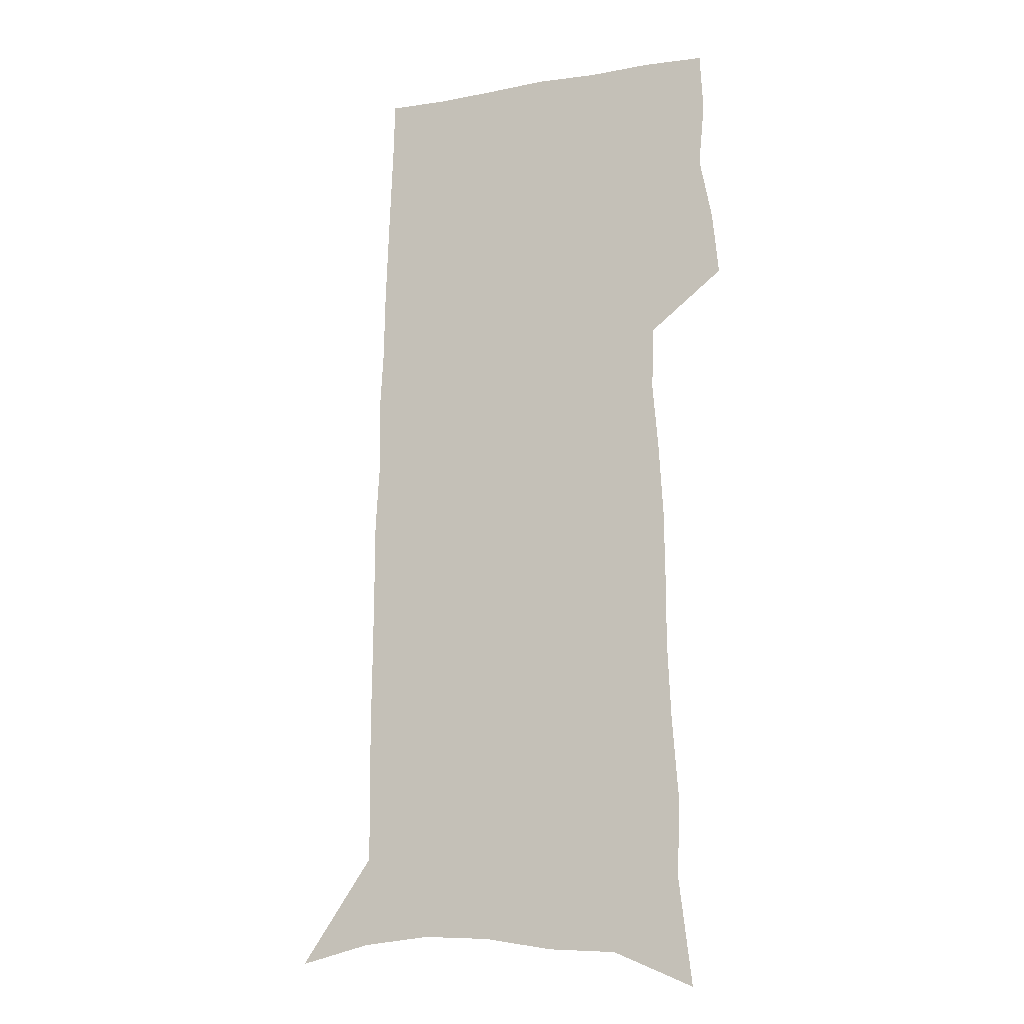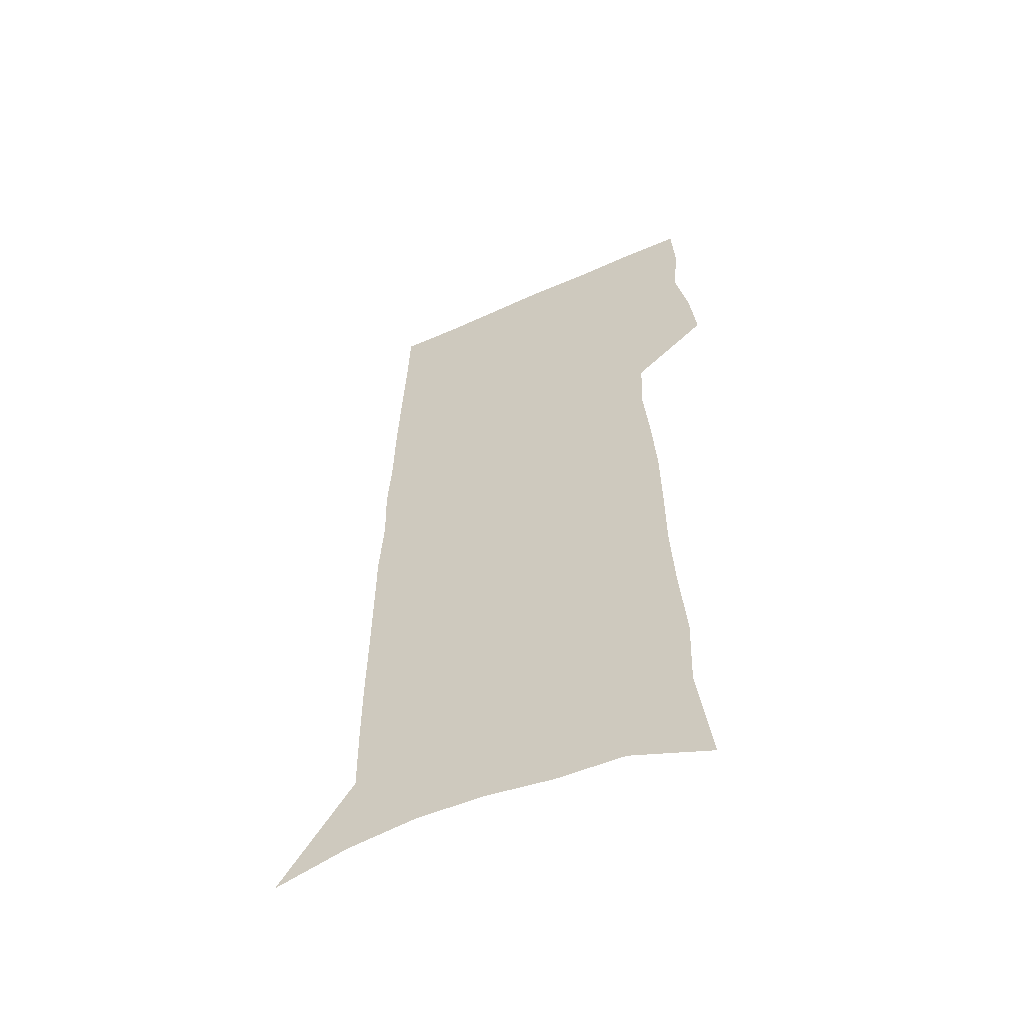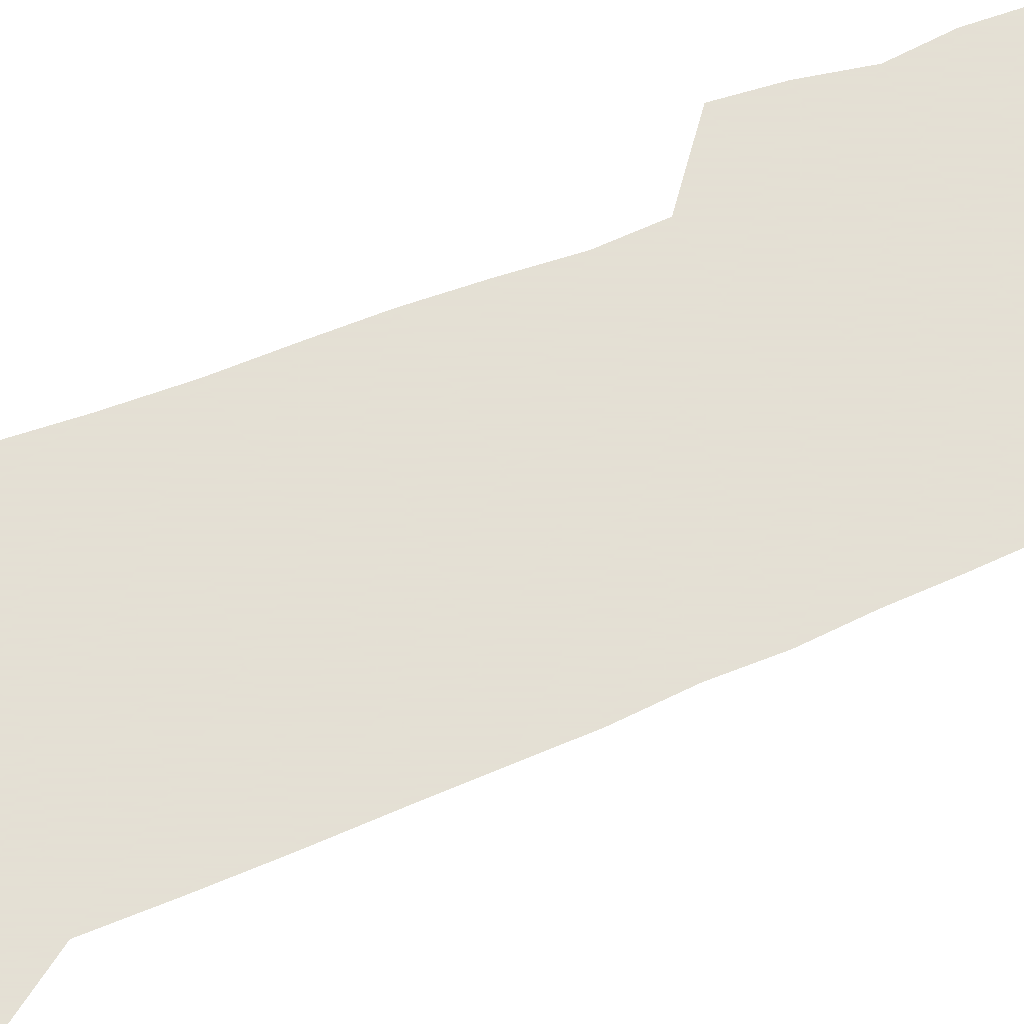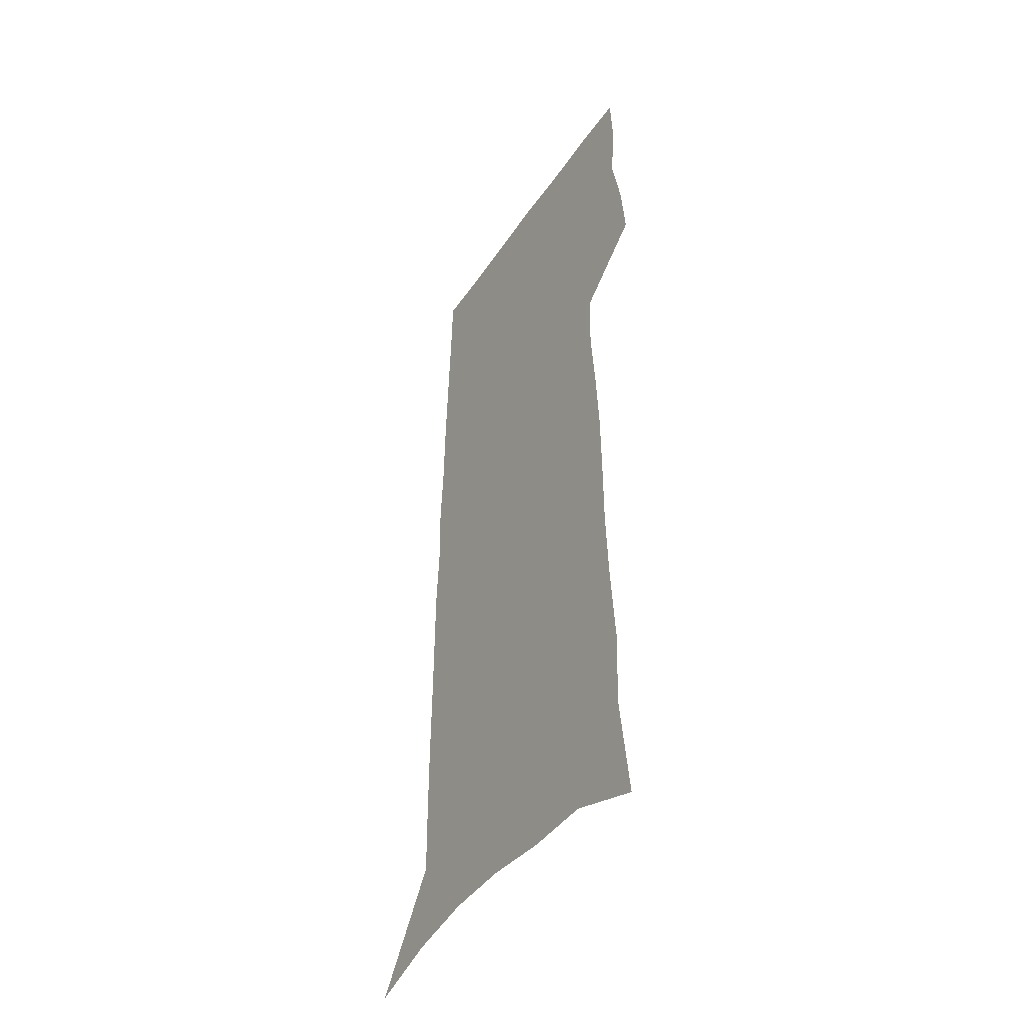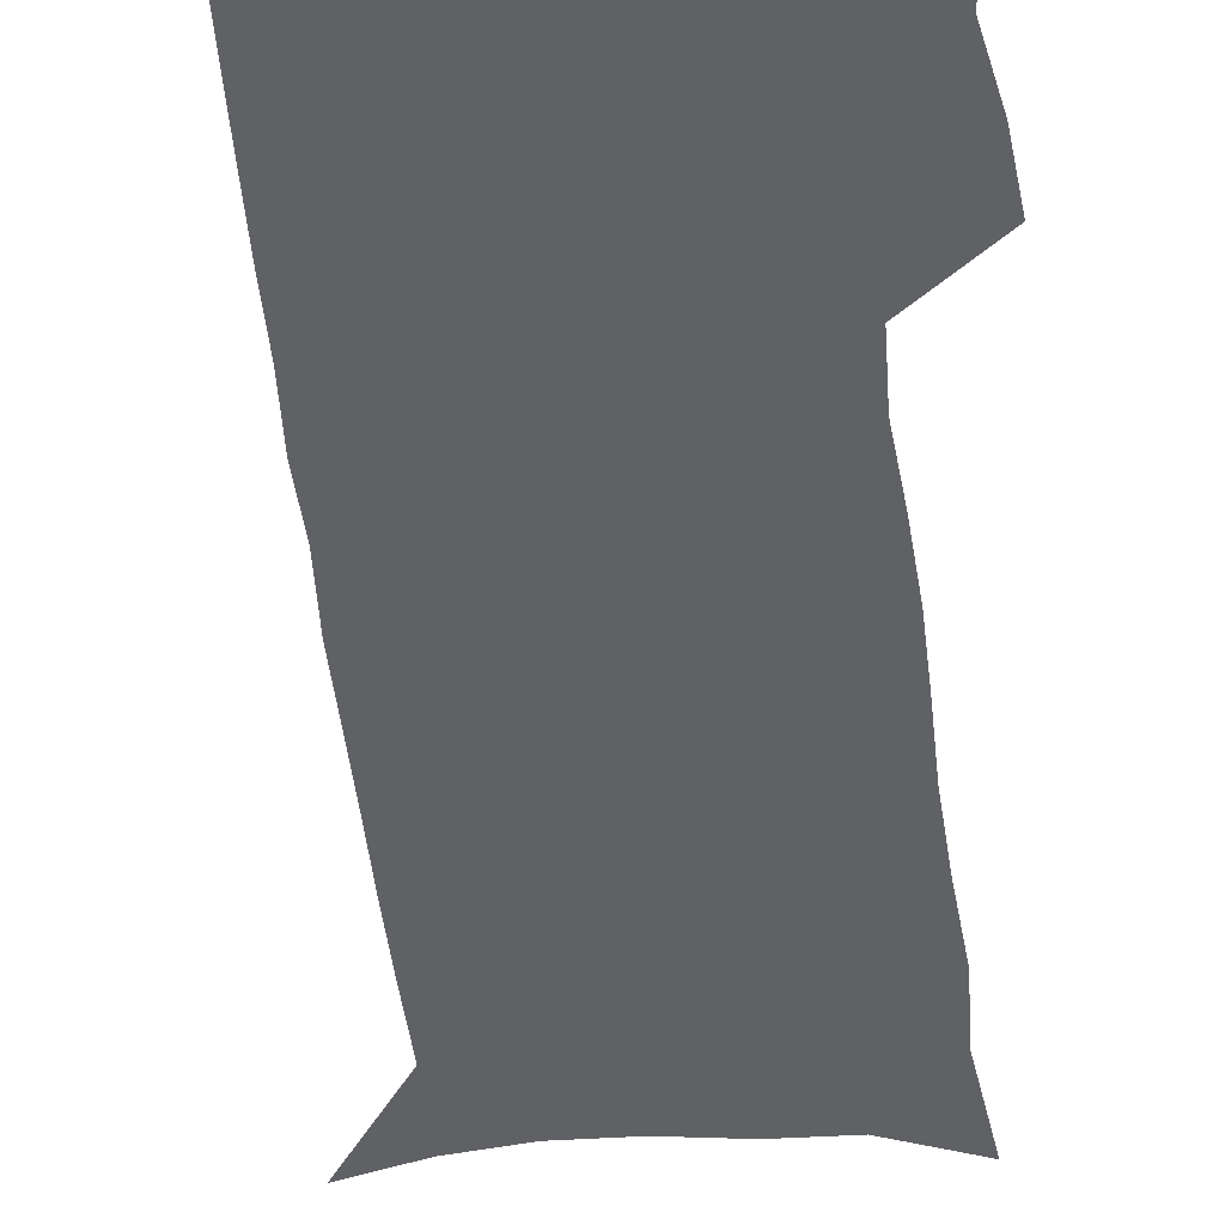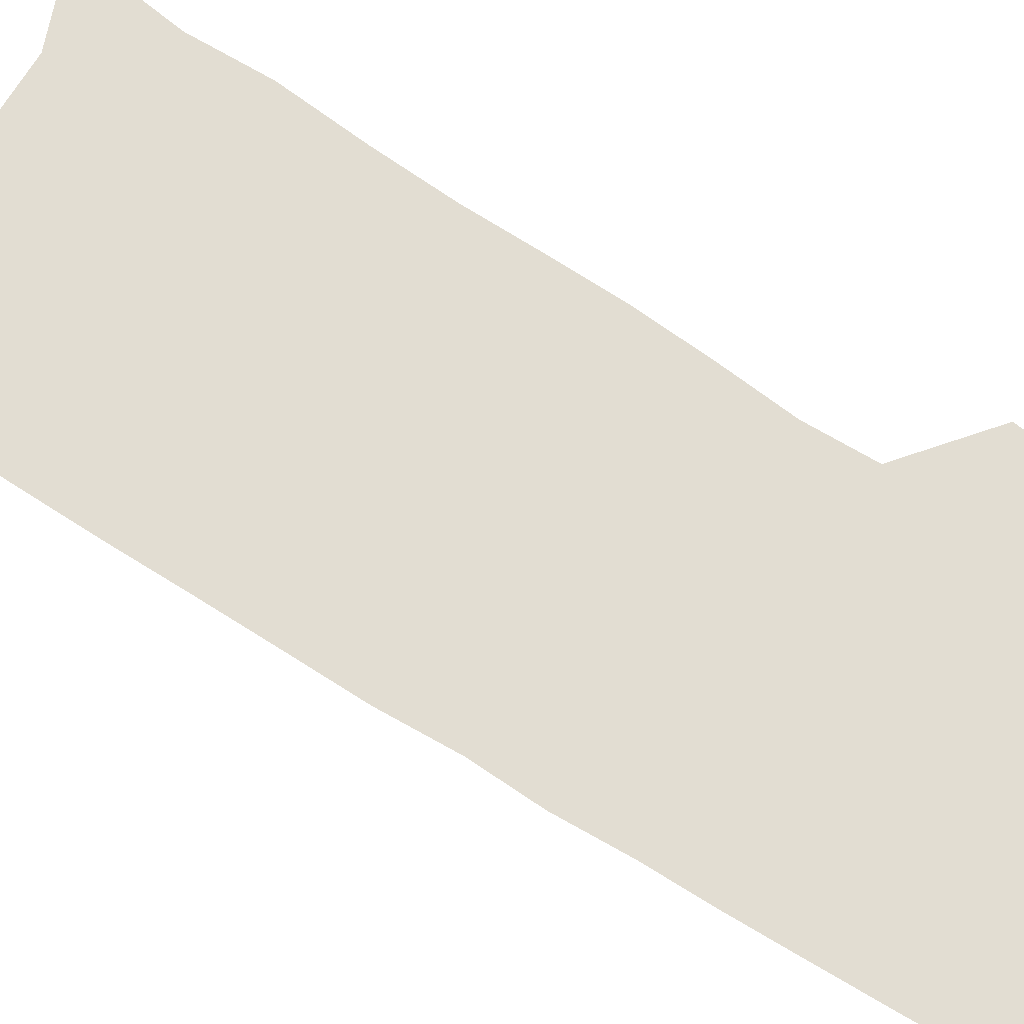
<metadata>
{"format":"obj","ext":"obj","renderer":"f3d","projection":"perspective","resolution":1024,"background":"white","views":[{"elev":-13.6,"azim":-158.9,"up":"+Y"},{"elev":-57.3,"azim":-155.0,"up":"+Y"},{"elev":66.2,"azim":67.4,"up":"+Z"},{"elev":-45.2,"azim":-121.8,"up":"+Y"},{"elev":-47.1,"azim":-173.6,"up":"+Z"},{"elev":68.2,"azim":123.1,"up":"+Z"}]}
</metadata>
<code>
v 483.9 446.2 0
v 486.5 473.6 0
v 491.9 501.6 0
v 489.3 528.8 0
v 490.7 554.7 0
v 503.6 123.8 0
v 509.2 170.4 0
v 508 203.4 0
v 510.8 239.5 0
v 512.3 272.7 0
v 512.4 303.4 0
v 512.7 333.6 0
v 514.5 364 0
v 517 394.1 0
v 516 421.2 0
v 519.7 449.3 0
v 518.1 475.2 0
v 520.7 501.6 0
v 520.6 527.4 0
v 517.4 555.9 0
v 538.8 138.5 0
v 541.6 180.1 0
v 544.1 217.4 0
v 544.5 249.5 0
v 544.3 279.9 0
v 544.8 310.3 0
v 545.1 339.8 0
v 545.3 368.5 0
v 545.9 396.7 0
v 547.4 424.4 0
v 548.4 450.8 0
v 548.2 476.3 0
v 548.2 501.5 0
v 548.6 526.1 0
v 544.9 555.3 0
v 568.6 139.9 0
v 571 185 0
v 573.5 224.7 0
v 573.1 253.6 0
v 573.2 284.1 0
v 573.2 313.8 0
v 573.3 342.9 0
v 573.7 371.5 0
v 574.1 399.1 0
v 574.3 425.7 0
v 574.8 451.9 0
v 574.1 476.9 0
v 574.1 501.9 0
v 573.5 526.9 0
v 571.1 556.5 0
v 598.7 144.6 0
v 599.7 190.2 0
v 600.3 222.9 0
v 600.3 253.2 0
v 600.3 285.6 0
v 600.3 314.4 0
v 600.3 345.4 0
v 600.2 372.8 0
v 600.2 399.4 0
v 600.1 425.8 0
v 599.8 452.2 0
v 599.5 477.4 0
v 599.2 502.4 0
v 598.7 526.9 0
v 597.5 555.5 0
v 628.2 145.8 0
v 628.1 185.6 0
v 627.8 221.4 0
v 627.8 253 0
v 627.5 284.1 0
v 627.6 313.5 0
v 626.8 343.9 0
v 626.4 372.2 0
v 626.5 399 0
v 626.3 425.7 0
v 625.5 452.3 0
v 625 477.9 0
v 624.6 503.2 0
v 623.9 528.5 0
v 623.8 554.8 0
v 657.9 142.4 0
v 657.3 181.2 0
v 657.7 214.7 0
v 657.7 247.1 0
v 657.2 278.8 0
v 657 309.2 0
v 656.9 338.9 0
v 655.1 369.2 0
v 655.7 396.6 0
v 654.1 424.8 0
v 653.6 451.6 0
v 652.6 478.1 0
v 651.6 504.2 0
v 650.5 529.9 0
v 649.8 555.5 0
v 689.3 134.1 0
v 691 571 0
v 691 601 0
f 15 16 1
f 1 16 2
f 16 17 2
f 2 17 3
f 17 18 3
f 3 18 4
f 18 19 4
f 4 19 5
f 19 20 5
f 6 21 7
f 21 22 7
f 7 22 8
f 22 23 8
f 8 23 9
f 23 24 9
f 9 24 10
f 24 25 10
f 10 25 11
f 25 26 11
f 11 26 12
f 26 27 12
f 12 27 13
f 27 28 13
f 13 28 14
f 28 29 14
f 14 29 15
f 29 30 15
f 15 30 16
f 30 31 16
f 16 31 17
f 31 32 17
f 17 32 18
f 32 33 18
f 18 33 19
f 33 34 19
f 19 34 20
f 34 35 20
f 21 36 22
f 36 37 22
f 22 37 23
f 37 38 23
f 23 38 24
f 38 39 24
f 24 39 25
f 39 40 25
f 25 40 26
f 40 41 26
f 26 41 27
f 41 42 27
f 27 42 28
f 42 43 28
f 28 43 29
f 43 44 29
f 29 44 30
f 44 45 30
f 30 45 31
f 45 46 31
f 31 46 32
f 46 47 32
f 32 47 33
f 47 48 33
f 33 48 34
f 48 49 34
f 34 49 35
f 49 50 35
f 36 51 37
f 51 52 37
f 37 52 38
f 52 53 38
f 38 53 39
f 53 54 39
f 39 54 40
f 54 55 40
f 40 55 41
f 55 56 41
f 41 56 42
f 56 57 42
f 42 57 43
f 57 58 43
f 43 58 44
f 58 59 44
f 44 59 45
f 59 60 45
f 45 60 46
f 60 61 46
f 46 61 47
f 61 62 47
f 47 62 48
f 62 63 48
f 48 63 49
f 63 64 49
f 49 64 50
f 64 65 50
f 51 66 52
f 66 67 52
f 52 67 53
f 67 68 53
f 53 68 54
f 68 69 54
f 54 69 55
f 69 70 55
f 55 70 56
f 70 71 56
f 56 71 57
f 71 72 57
f 57 72 58
f 72 73 58
f 58 73 59
f 73 74 59
f 59 74 60
f 74 75 60
f 60 75 61
f 75 76 61
f 61 76 62
f 76 77 62
f 62 77 63
f 77 78 63
f 63 78 64
f 78 79 64
f 64 79 65
f 79 80 65
f 66 81 67
f 81 82 67
f 67 82 68
f 82 83 68
f 68 83 69
f 83 84 69
f 69 84 70
f 84 85 70
f 70 85 71
f 85 86 71
f 71 86 72
f 86 87 72
f 72 87 73
f 87 88 73
f 73 88 74
f 88 89 74
f 74 89 75
f 89 90 75
f 75 90 76
f 90 91 76
f 76 91 77
f 91 92 77
f 77 92 78
f 92 93 78
f 78 93 79
f 93 94 79
f 79 94 80
f 94 95 80
f 81 96 82

</code>
